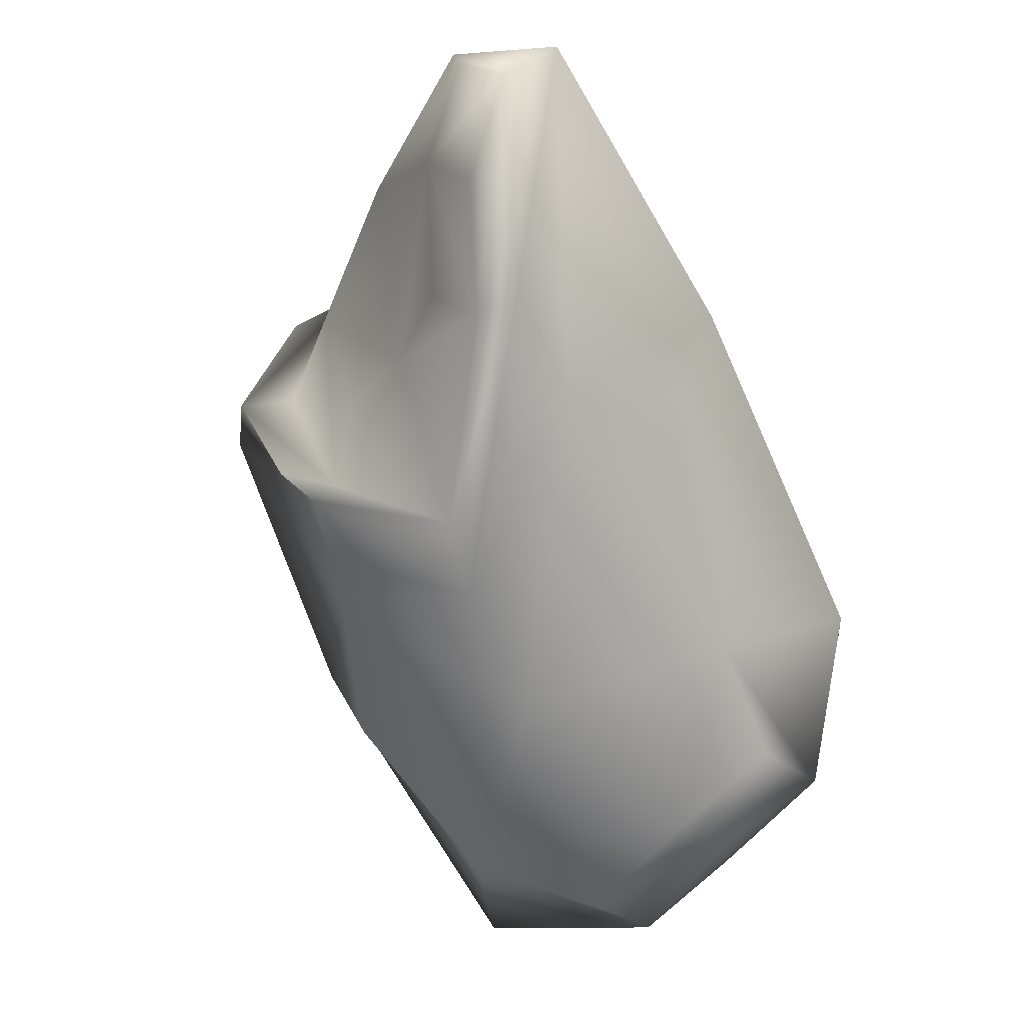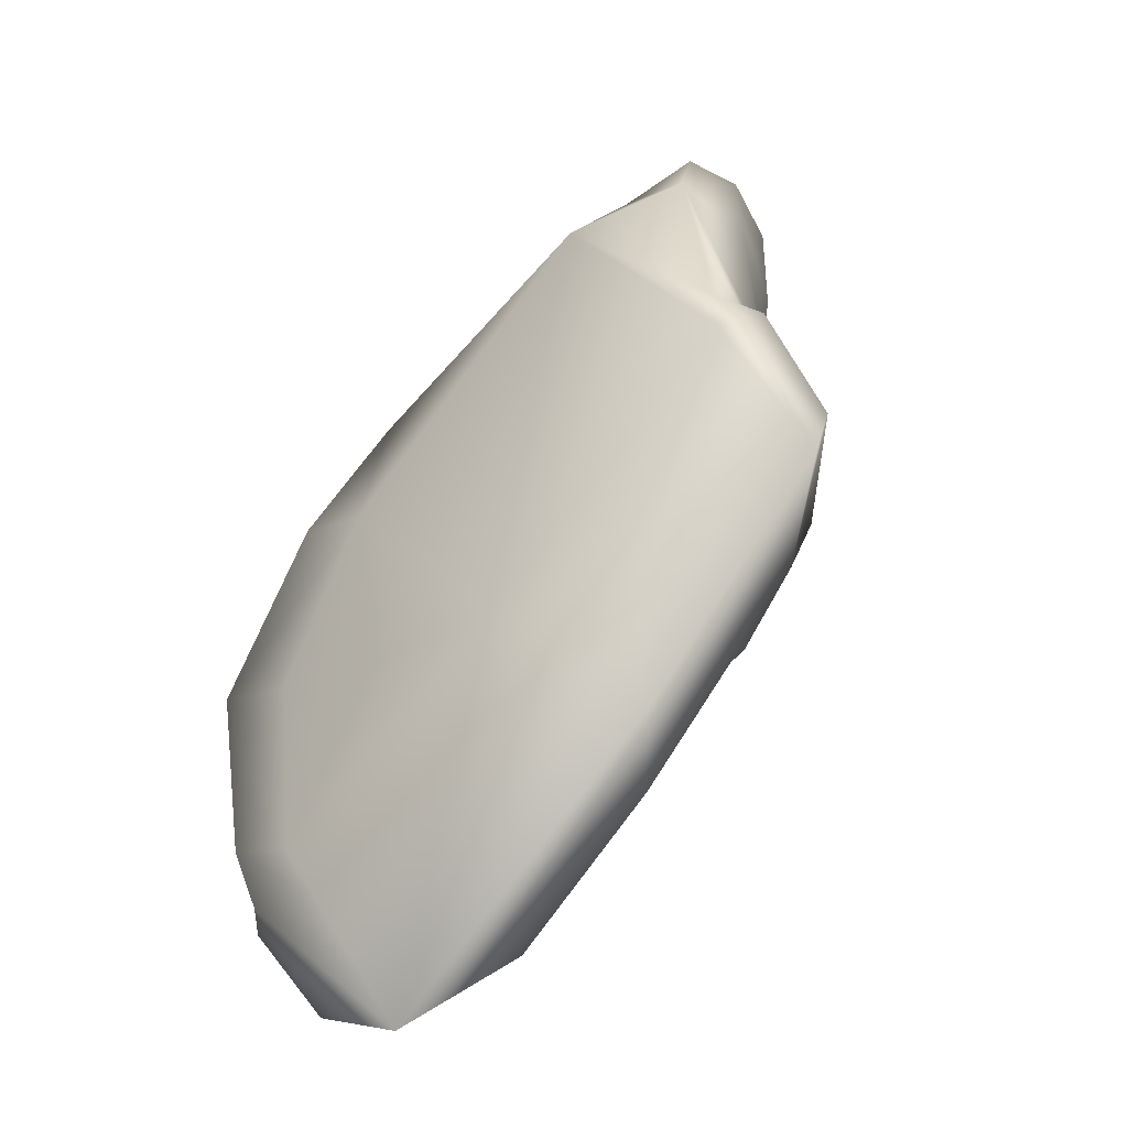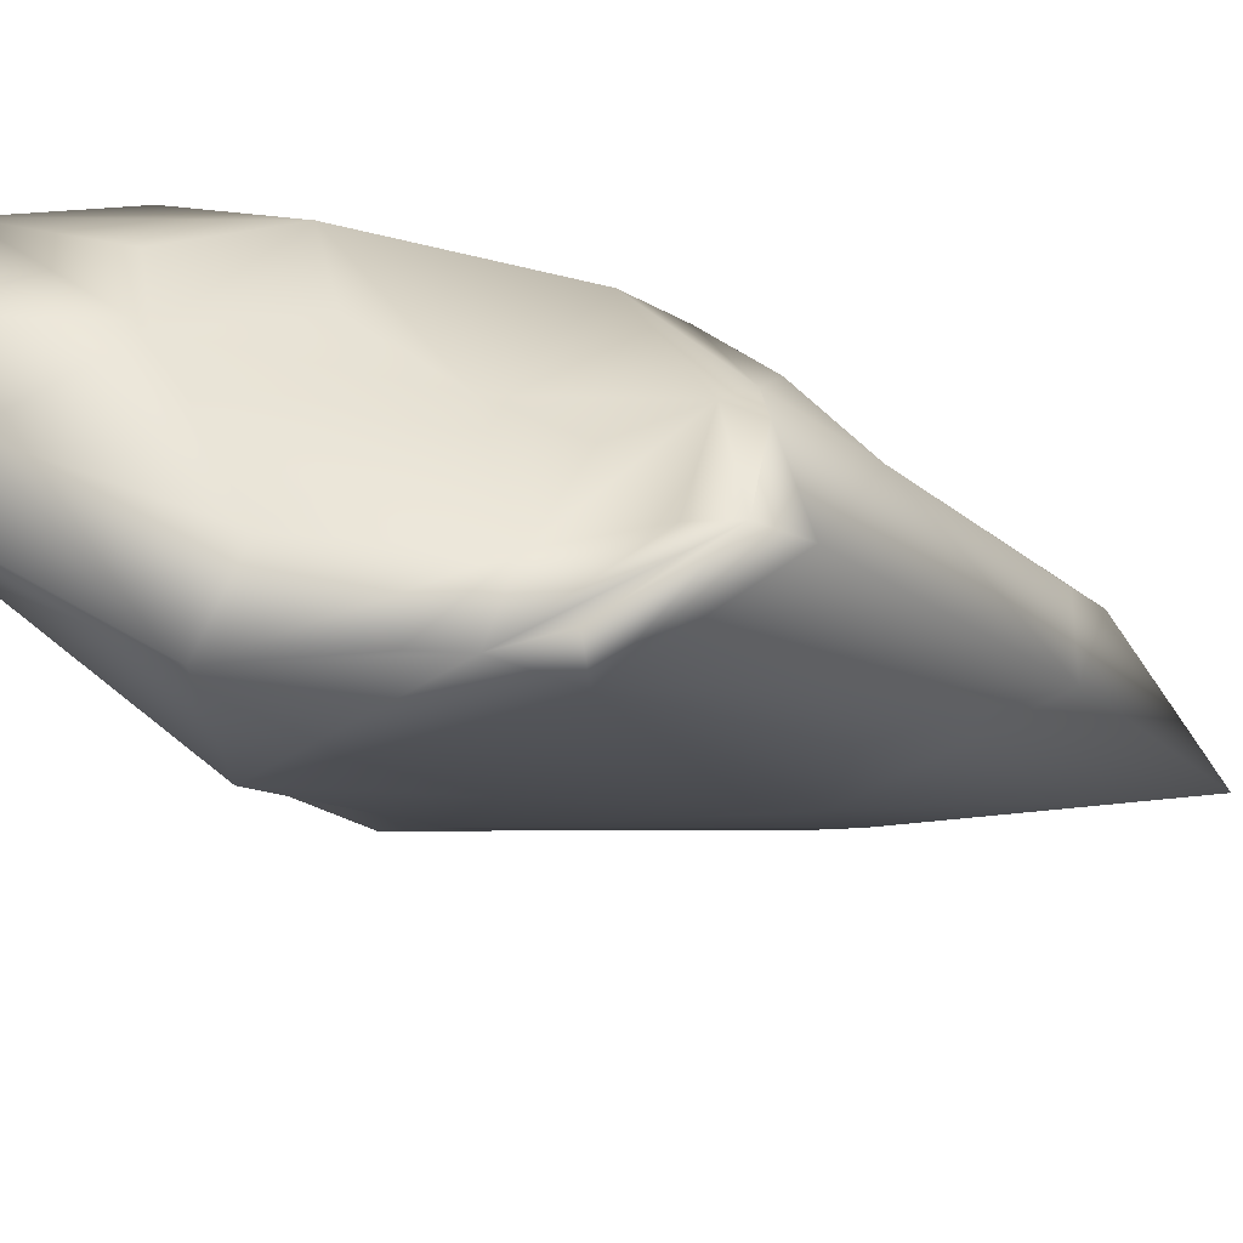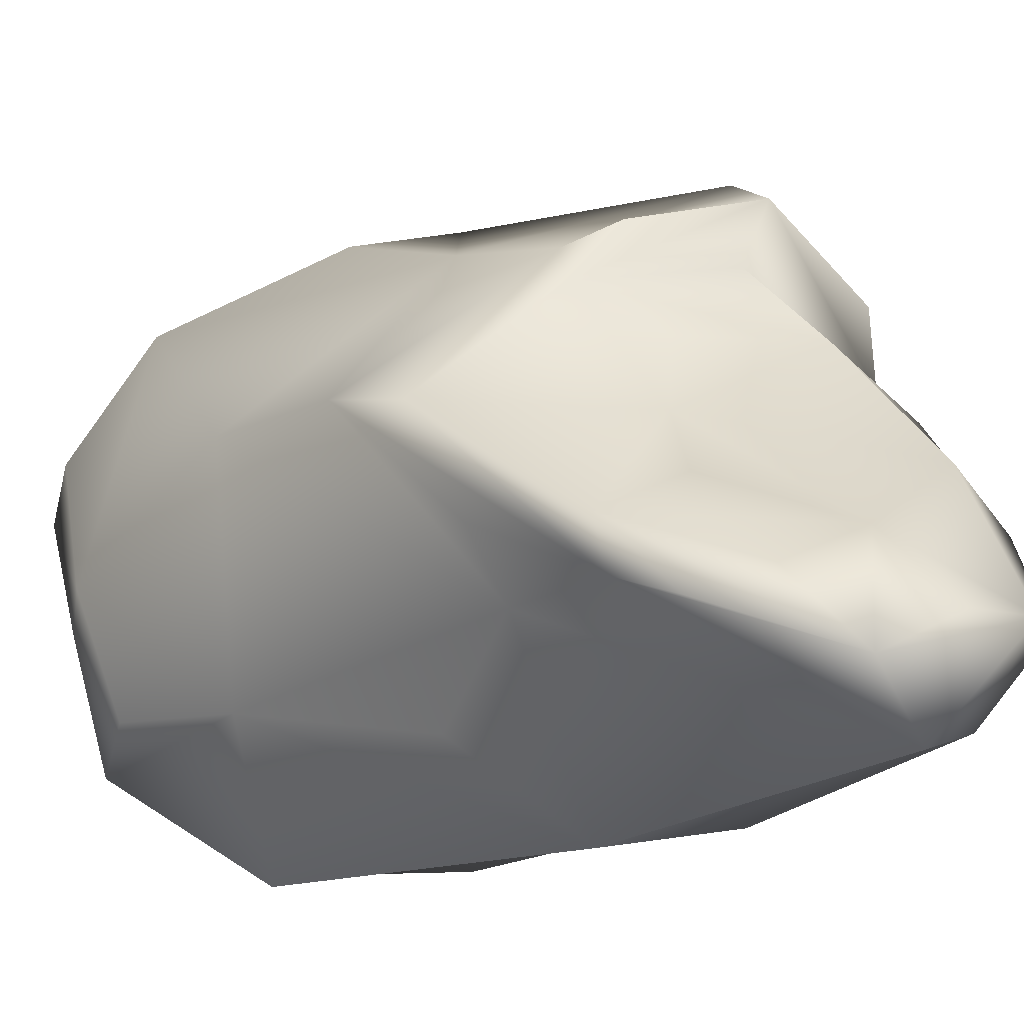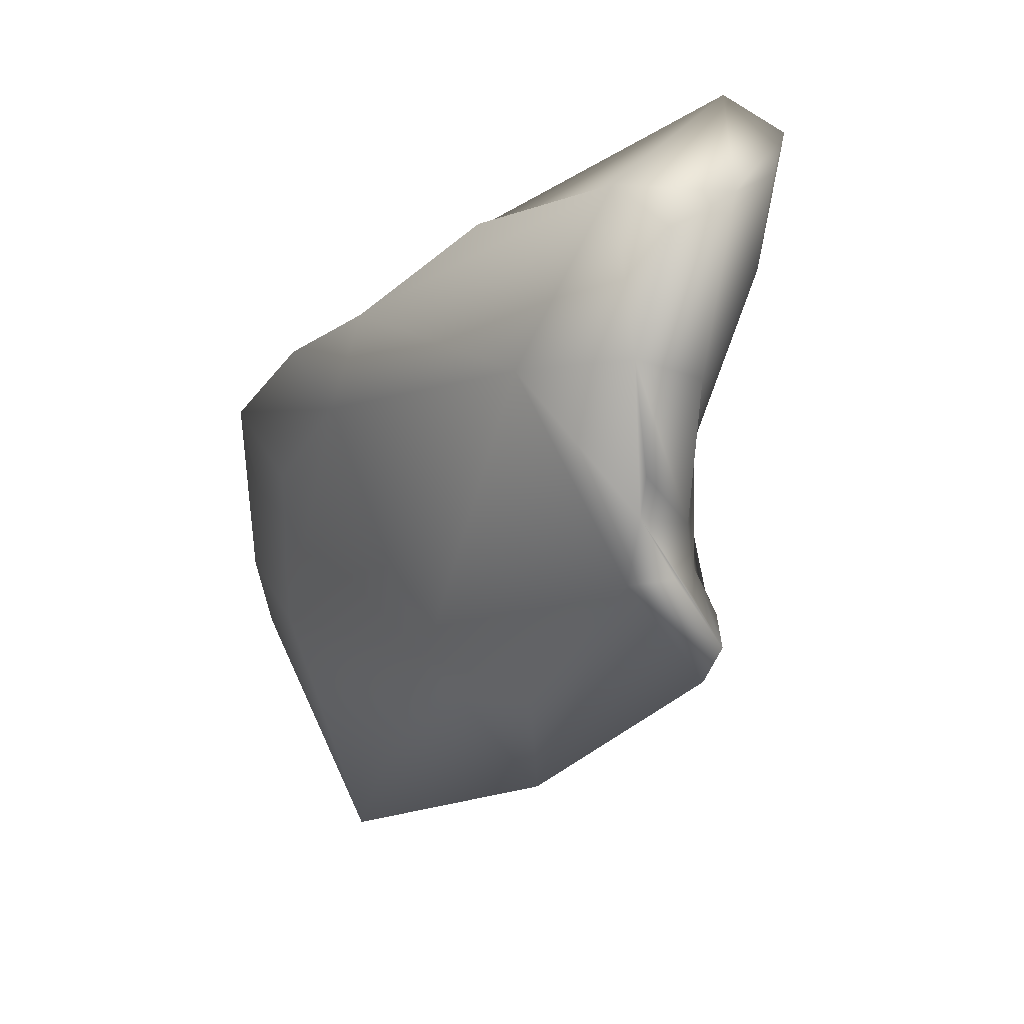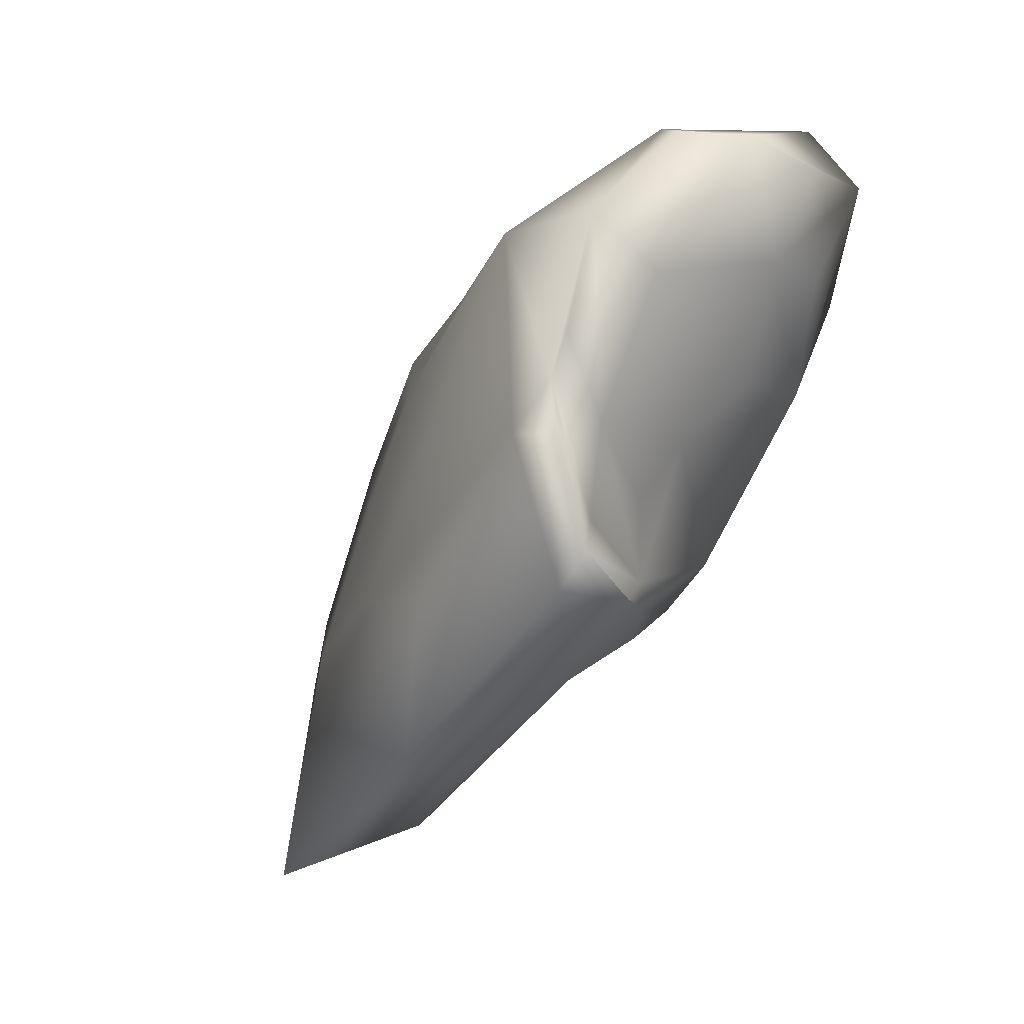
<metadata>
{"format":"obj","ext":"obj","renderer":"f3d","projection":"perspective","resolution":1024,"background":"white","views":[{"elev":-13.2,"azim":-143.8,"up":"+Z"},{"elev":-6.9,"azim":72.4,"up":"+Z"},{"elev":24.4,"azim":47.5,"up":"+Y"},{"elev":54.4,"azim":-67.2,"up":"+Y"},{"elev":62.9,"azim":82.5,"up":"+Z"},{"elev":29.1,"azim":113.4,"up":"+Z"}]}
</metadata>
<code>
g default
v -0.1868 0.1914 -0.4484
v -0.9213 -0.09929 0.9551
v -0.2445 -0.04779 0.8897
v 1.57 0.1828 -0.9066
v 0.2087 1.697 0.2696
v 0.1601 2.508 1.233
v -0.7485 2.73 3.784
v -0.3114 2.951 3.023
v 0.6631 1.376 3.437
v 0.8427 2.365 3.434
v 2.007 2.281 2.025
v 1.571 2.285 2.237
v -0.6976 -0.1068 -0.04467
v -0.7955 -0.2878 0.8506
v 0.3521 -0.1382 -0.02448
v 0.4499 0.0429 -0.9197
v -0.2091 0.6839 -0.3508
v 0.1893 2.284 0.8656
v -0.8886 1.346 2.552
v -0.6477 3.086 3.513
v -0.4597 2.227 1.975
v -0.3144 2.884 2.265
v -0.1454 0.3435 1.871
v 0.8508 1.982 3.734
v -0.1559 2.011 3.887
v 0.09338 2.819 3.279
v 2.027 1.34 0.6723
v 1.901 2.393 2.237
v 1.673 1.862 2.726
v 1.347 2.252 2.73
v 1.308 2.071 0.9701
v 1.092 2.419 1.6
v 0.5765 2.458 2.266
v 0.2016 -0.2802 -0.345
v -0.6078 0.8157 0.678
v -0.4933 2.752 2.401
v -0.4335 0.5883 2.449
v 0.05677 2.631 4
v 1.297 0.7368 1.198
v 1.39 1.967 2.955
v 1.123 0.9642 -0.573
v 1.21 2.474 1.513
v 0.134 2.709 2.514
v 1.022 2.369 2.107
v 0.008057 -0.2246 -0.4959
v -0.1025 -0.3376 -0.04503
v -0.6509 0.4164 0.07296
v -0.7042 1.482 1.771
v -0.2929 2.475 1.708
v -0.6071 2.977 2.748
v -0.6 0.1441 1.85
v -0.5427 1.323 3.098
v 0.2764 2.251 4.048
v -0.1993 2.912 3.762
v 0.5475 0.2938 0.9753
v 1.79 1.318 1.594
v 1.705 2.12 2.797
v 1.261 2.007 3.192
v 0.4966 0.5661 -0.8021
v 1.628 1.477 0.2675
v 0.8922 2.32 1.079
v 1.466 2.482 1.713
g bolder7 bolderGroup2
f 26 10 33 43
f 33 6 22 43
f 22 8 26 43
f 33 10 30 44
f 30 12 32 44
f 32 6 33 44
f 16 4 34 45
f 34 2 13 45
f 13 1 16 45
f 34 4 15 46
f 15 3 14 46
f 14 2 34 46
f 13 2 35 47
f 35 5 17 47
f 17 1 13 47
f 35 2 19 48
f 19 7 21 48
f 21 5 35 48
f 21 7 36 49
f 36 6 18 49
f 18 5 21 49
f 36 7 20 50
f 20 8 22 50
f 22 6 36 50
f 23 9 37 51
f 37 2 14 51
f 14 3 23 51
f 37 9 25 52
f 25 7 19 52
f 19 2 37 52
f 24 10 38 53
f 38 7 25 53
f 25 9 24 53
f 38 10 26 54
f 26 8 20 54
f 20 7 38 54
f 15 4 39 55
f 39 9 23 55
f 23 3 15 55
f 39 4 27 56
f 27 11 29 56
f 29 9 39 56
f 28 12 40 57
f 40 9 29 57
f 29 11 28 57
f 40 12 30 58
f 30 10 24 58
f 24 9 40 58
f 17 5 41 59
f 41 4 16 59
f 16 1 17 59
f 41 5 31 60
f 31 11 27 60
f 27 4 41 60
f 18 6 42 61
f 42 11 31 61
f 31 5 18 61
f 42 6 32 62
f 32 12 28 62
f 28 11 42 62

</code>
